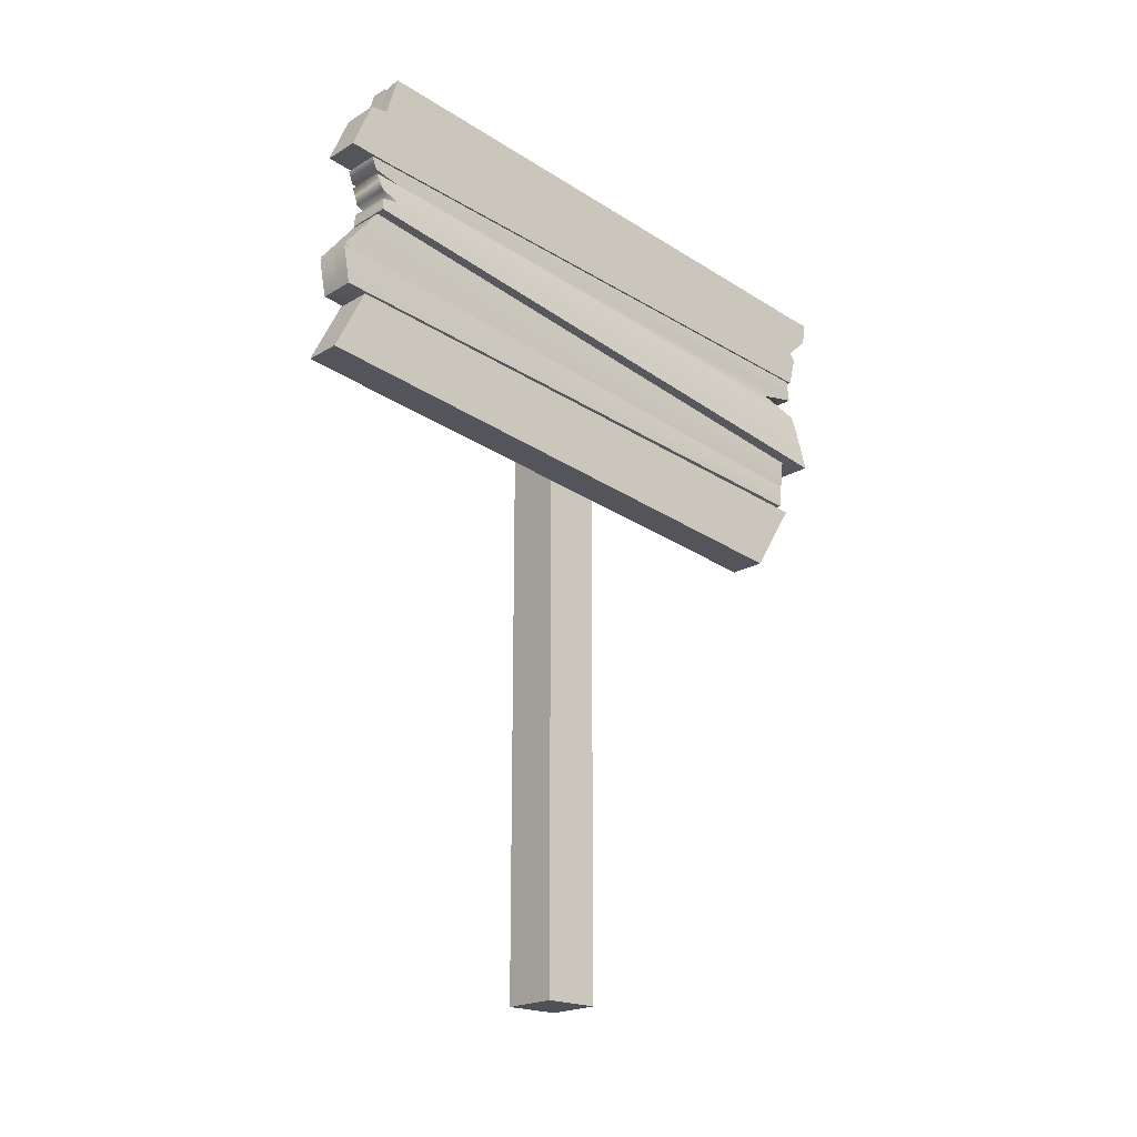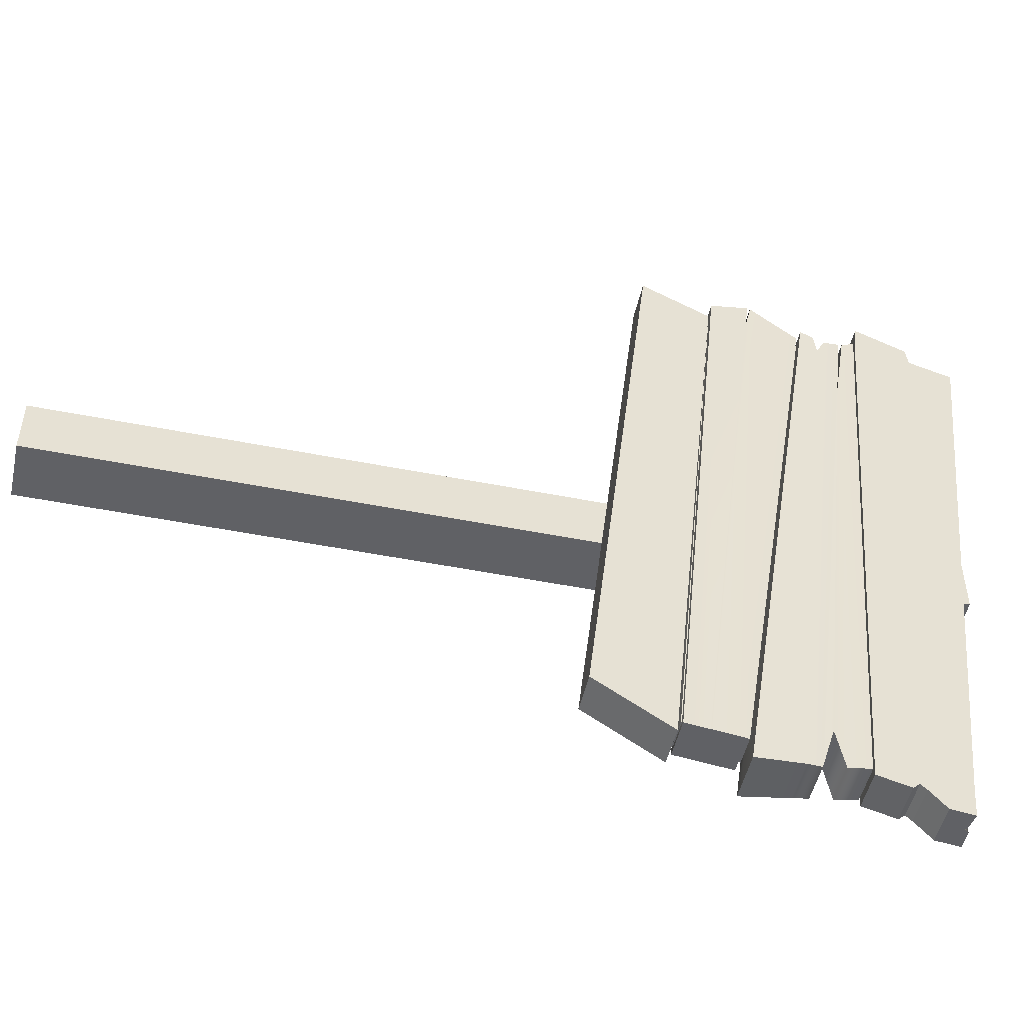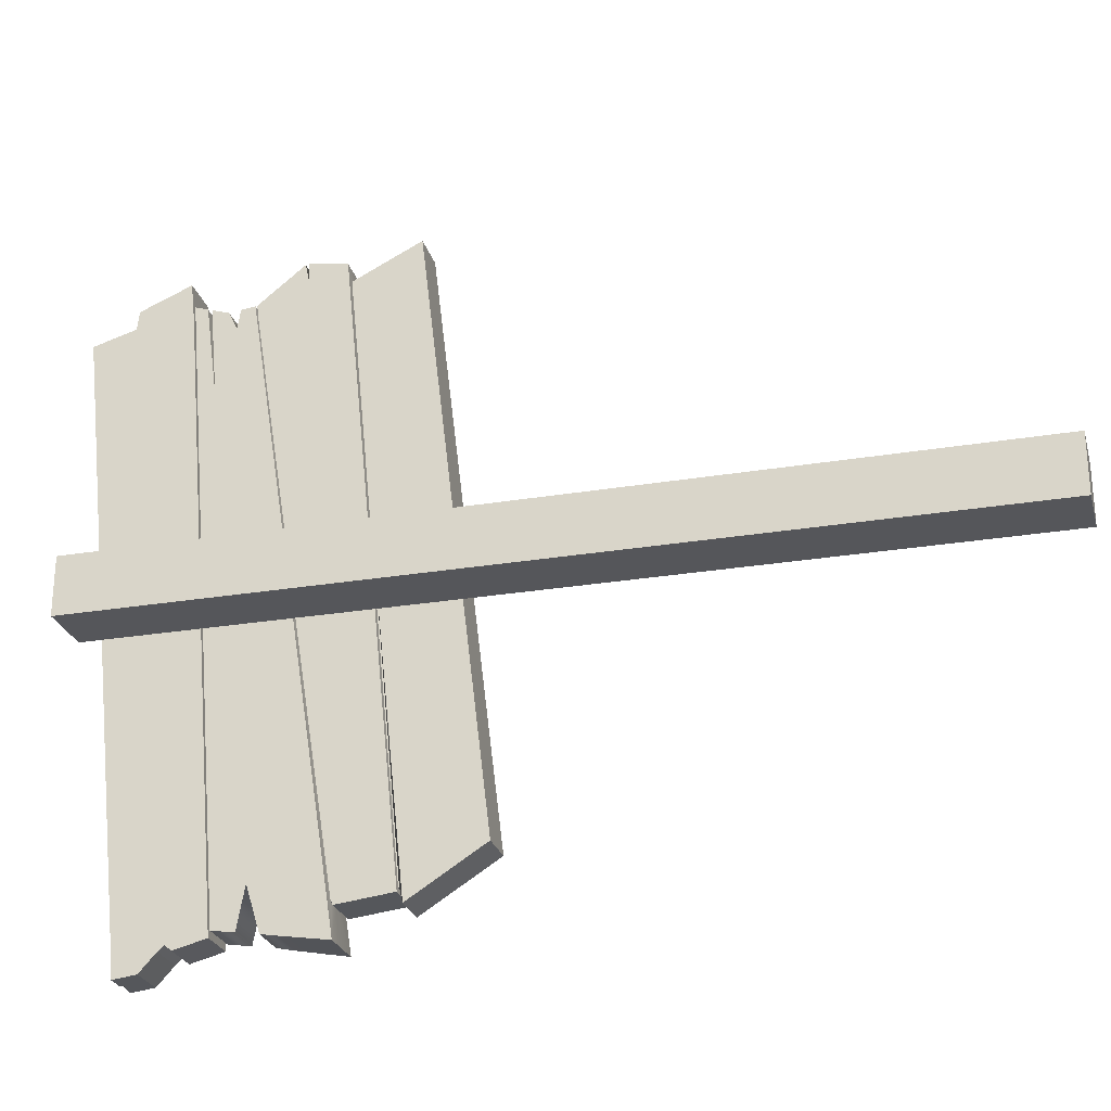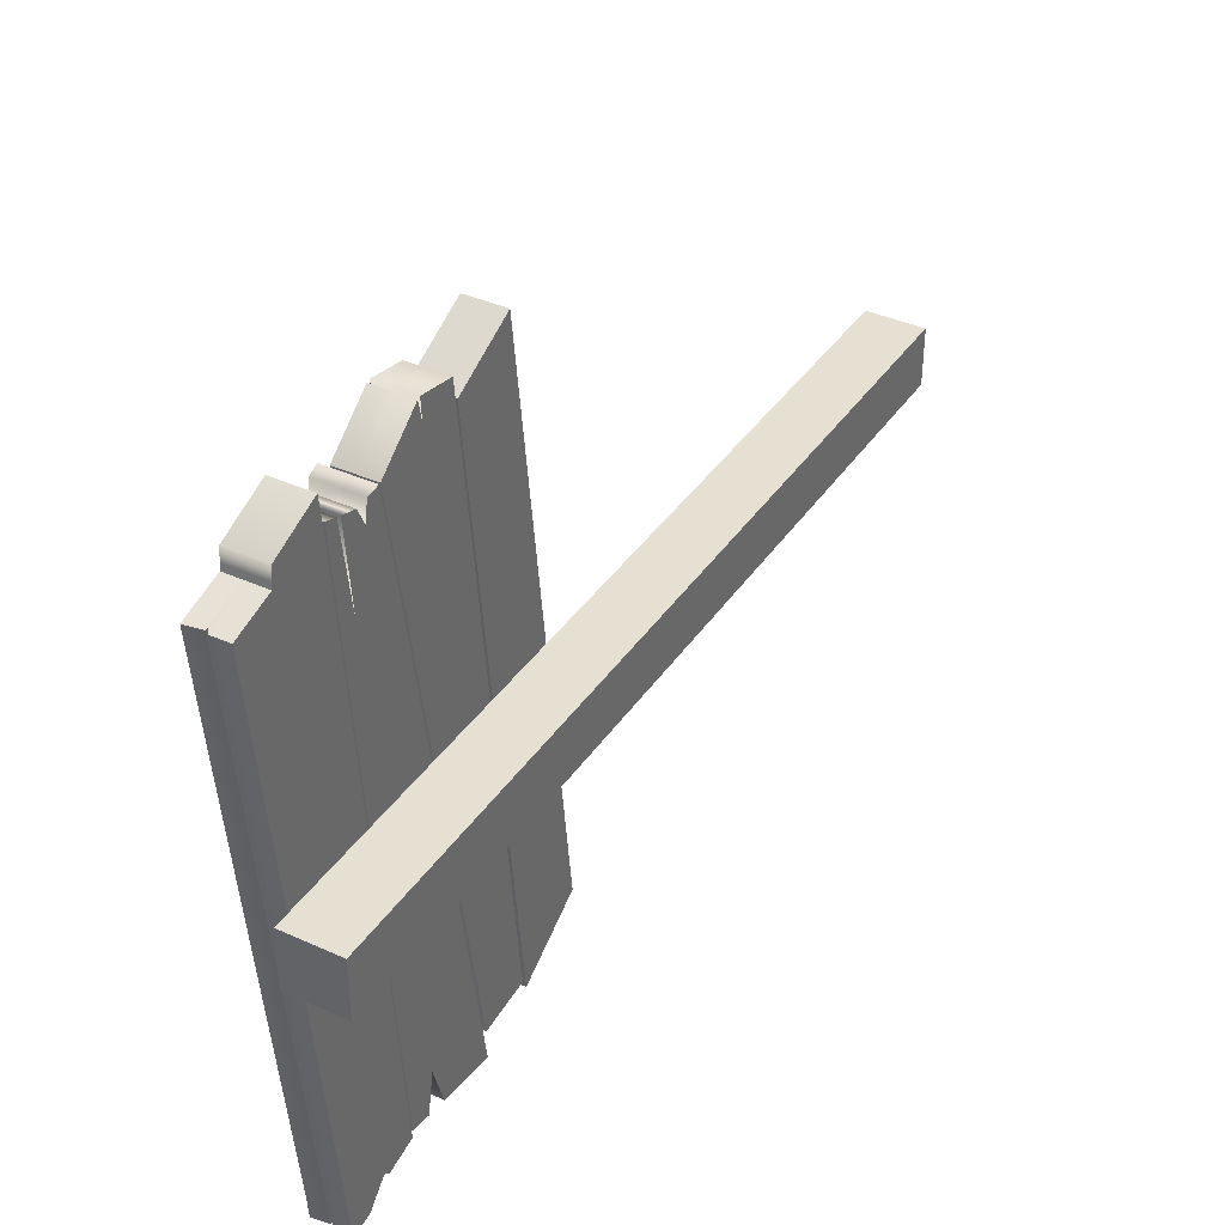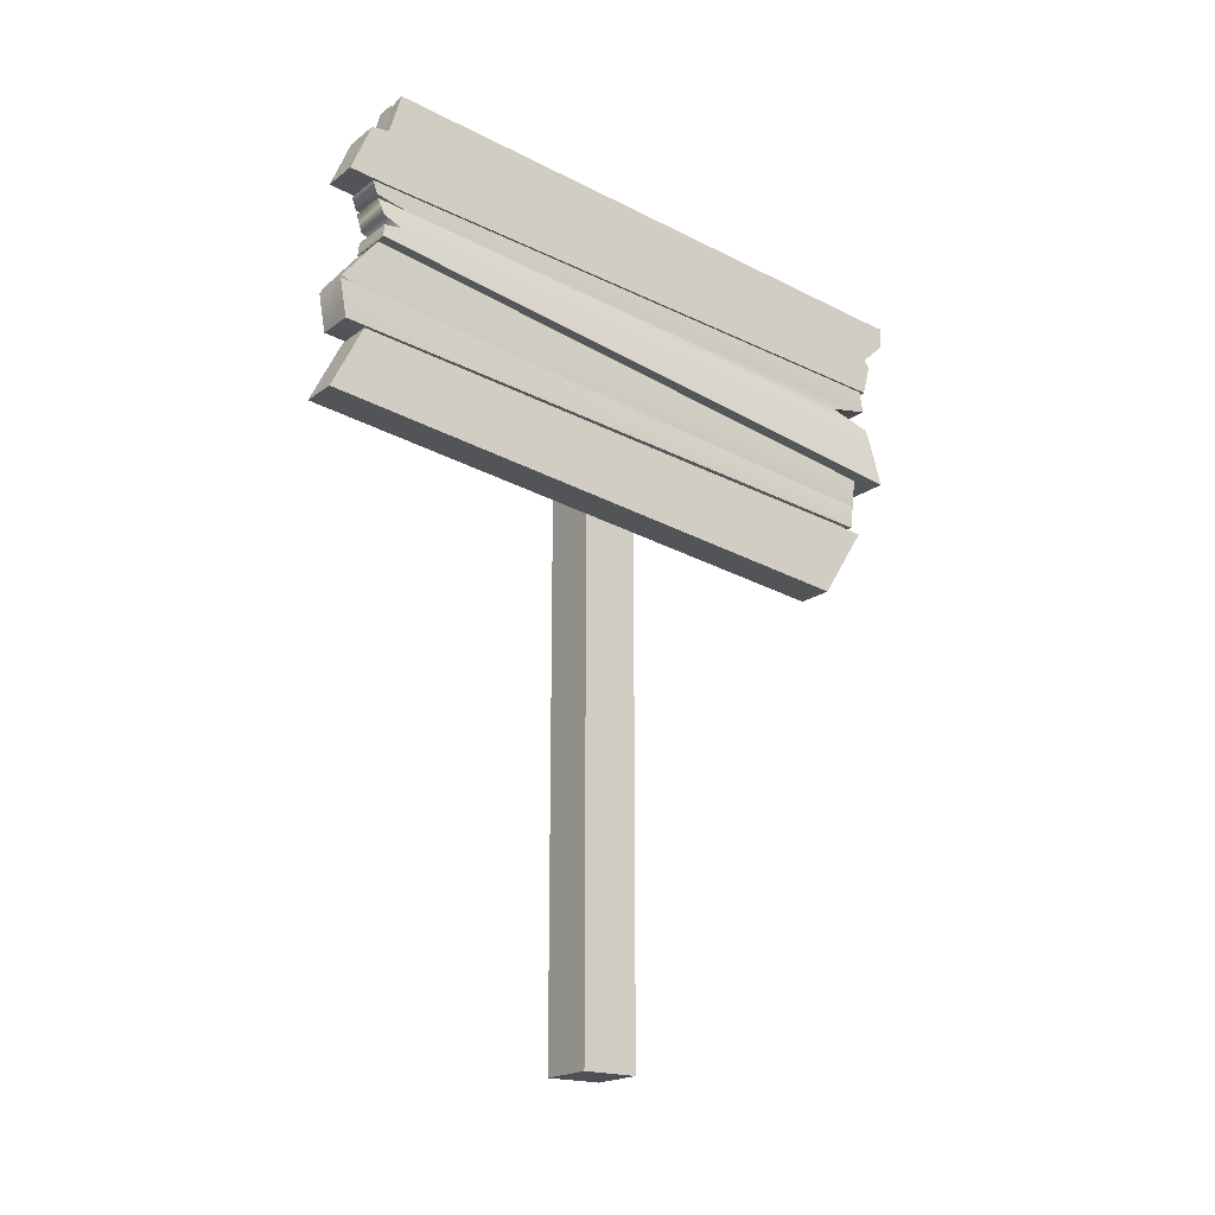
<metadata>
{"format":"obj","ext":"obj","renderer":"f3d","projection":"perspective","resolution":1024,"background":"white","views":[{"elev":-20.4,"azim":47.6,"up":"+Y"},{"elev":-49.7,"azim":77.6,"up":"+Z"},{"elev":-26.0,"azim":-75.1,"up":"+Z"},{"elev":37.8,"azim":-150.0,"up":"+Z"},{"elev":-19.3,"azim":53.9,"up":"+Y"}]}
</metadata>
<code>
g default
v -20.79 -48.17 9.057
v 0.6399 -48.17 9.057
v -20.79 280.9 9.057
v 0.6399 280.9 9.057
v -20.79 280.9 -12.37
v 0.6399 280.9 -12.37
v -20.79 -48.17 -12.37
v 0.6399 -48.17 -12.37
v 0.6932 166 124.4
v 15.24 166 124.4
v 0.6932 285.3 100.6
v 15.24 285.3 100.6
v 0.6932 260.9 -118.8
v 15.24 260.9 -118.8
v 0.6932 139.4 -93.88
v 15.24 139.4 -93.88
v 15.24 166.7 -111.2
v 0.6932 166.7 -111.2
v 0.6932 190.9 112
v 15.24 190.9 112
v 15.24 189 -110
v 0.6932 189 -110
v 0.6932 225.1 107.8
v 15.24 225.1 107.8
v 15.24 228.5 -114.8
v 0.6932 228.5 -114.8
v 0.6932 248 110.9
v 15.24 248 110.9
v 15.24 248.1 105
v 0.6932 248.1 105
v 0.6932 229.2 -114.9
v 15.24 229.2 -114.9
v 18.52 225.7 107.8
v 0.6932 225.7 107.8
v 0.6932 188.8 -121
v 18.52 188.8 -121
v 15.24 192.6 119.4
v 0.6932 192.6 119.4
v 0.6932 168.6 -107.5
v 15.24 168.6 -107.5
v 2.587 247.1 103.3
v 13.35 247.1 103.3
v 13.35 247.9 103.2
v 2.587 247.9 103.2
v 2.587 229.4 -113
v 13.35 229.4 -113
v 13.35 228.7 -112.9
v 2.587 228.7 -112.9
v 2.587 168.9 -105.7
v 13.35 168.9 -105.7
v 13.35 168.5 -105.6
v 2.587 168.5 -105.6
v 2.587 190.7 110.1
v 2.587 191.2 110.1
v 13.35 190.7 110.1
v 13.35 191.2 110.1
v 2.587 190.4 -108.3
v 13.35 190.4 -108.3
v 13.35 189.3 -108.1
v 2.587 189.3 -108.1
v 2.587 224.9 106
v 2.587 225.5 105.9
v 13.35 224.9 106
v 13.35 225.5 105.9
v 15.24 269.5 105.2
v 0.6932 269.5 105.2
v 0.6932 245.5 -120.2
v 15.24 245.5 -120.2
v 15.24 275.4 103.5
v 15.24 251.9 -117.7
v 0.6932 251.9 -117.7
v 0.6932 275.4 103.5
v 0.6932 268.6 102.5
v 0.6932 243.3 -118.2
v 15.24 243.3 -118.2
v 15.24 268.6 102.5
v 0.6932 260.2 -128
v 15.24 260.2 -128
v 15.24 253.5 -127.2
v 0.6932 253.5 -127.2
v 15.24 251.5 -126.9
v 0.6932 251.5 -126.9
v 0.6932 240.8 -120.3
v 15.24 240.8 -120.3
v 15.24 228.9 -117.1
v 0.6932 228.9 -117.1
v 15.24 249.8 120
v 0.6932 249.8 120
v 15.24 268.7 112.1
v 0.6932 268.7 112.1
v 15.24 269.3 107.4
v 0.6932 269.3 107.4
v 8.94 259.3 -127.9
v 8.94 253.5 -127.2
v 8.94 251.5 -126.9
v 8.94 245.5 -120.2
v 8.94 243.3 -118.2
v 8.94 240.8 -120.3
v 8.94 228.9 -117.1
v 8.94 229.2 -114.9
v 8.687 229.4 -113
v 8.687 228.7 -112.9
v 8.94 228.5 -114.8
v 8.94 188.8 -121
v 8.687 190.4 -108.3
v 8.687 189.3 -108.1
v 8.94 189 -110
v 8.94 168.6 -107.5
v 8.687 168.9 -105.7
v 8.687 168.5 -105.6
v 8.94 166.7 -111.2
v 8.94 139.4 -93.88
v 8.94 166 124.4
v 8.94 190.9 112
v 8.687 190.7 110.1
v 8.687 191.2 110.1
v 8.94 192.6 119.4
v 8.94 225.1 107.8
v 8.687 224.9 106
v 8.687 225.5 105.9
v 8.94 225.7 107.8
v 8.94 248 110.9
v 8.687 247.1 103.3
v 8.687 247.9 103.2
v 8.94 248.1 105
v 8.94 249.8 120
v 8.94 268.7 112.1
v 8.94 269.3 107.4
v 8.94 269.5 105.2
v 8.94 275.4 103.5
v 8.94 284.4 100.7
v 8.94 260.1 -118.7
v 8.692 258.4 -127.8
v 8.141 253.5 -127.2
v 8.141 251.5 -126.9
v 8.141 245.5 -120.2
v 8.141 243.3 -118.2
v 8.141 240.8 -120.3
v 8.141 228.9 -117.1
v 8.141 229.2 -114.9
v 8.096 229.4 -113
v 8.096 228.7 -112.9
v 8.141 228.5 -114.8
v 8.141 188.8 -121
v 8.096 190.4 -108.3
v 8.096 189.3 -108.1
v 8.141 189 -110
v 8.141 168.6 -107.5
v 8.096 168.9 -105.7
v 8.096 168.5 -105.6
v 8.141 166.7 -111.2
v 8.141 139.4 -93.88
v 8.141 166 124.4
v 8.141 190.9 112
v 8.096 190.7 110.1
v 8.096 191.2 110.1
v 8.141 192.6 119.4
v 8.141 225.1 107.8
v 8.096 224.9 106
v 8.096 225.5 105.9
v 8.141 225.7 107.8
v 8.141 248 110.9
v 8.096 247.1 103.3
v 8.096 247.9 103.2
v 8.141 248.1 105
v 8.141 249.8 120
v 8.141 268.7 112.1
v 8.141 269.3 107.4
v 8.141 269.5 105.2
v 8.141 275.4 103.5
v 8.692 283.5 100.8
v 8.692 259.2 -118.6
v 7.414 260.2 -128
v 7.414 253.5 -127.2
v 7.414 251.5 -126.9
v 7.414 245.5 -120.2
v 7.414 243.3 -118.2
v 7.414 240.8 -120.3
v 7.414 228.9 -117.1
v 7.414 229.2 -114.9
v 7.558 229.4 -113
v 7.558 228.7 -112.9
v 7.414 228.5 -114.8
v 7.414 188.8 -121
v 7.558 190.4 -108.3
v 7.558 189.3 -108.1
v 7.414 189 -110
v 7.414 168.6 -107.5
v 7.558 168.9 -105.7
v 7.558 168.5 -105.6
v 7.414 166.7 -111.2
v 7.414 139.4 -93.88
v 7.414 166 124.4
v 7.414 190.9 112
v 7.558 190.7 110.1
v 7.558 191.2 110.1
v 7.414 192.6 119.4
v 7.414 225.1 107.8
v 7.558 224.9 106
v 7.558 225.5 105.9
v 7.414 225.7 107.8
v 7.414 248 110.9
v 7.558 247.1 103.3
v 7.558 247.9 103.2
v 7.414 248.1 105
v 7.414 249.8 120
v 7.414 268.7 112.1
v 7.414 269.3 107.4
v 7.414 269.5 105.2
v 7.414 275.4 103.5
v 7.414 285.3 100.6
v 7.414 260.9 -118.8
v 8.94 238.6 75.33
v 8.141 238.6 75.33
v 7.414 238.6 75.33
v 0.6932 238.6 75.33
v 0.6932 217.5 -100.8
v 7.414 217.5 -100.8
v 8.141 217.5 -100.8
v 8.94 217.5 -100.8
v 15.24 217.5 -100.8
v 11.05 238.6 75.33
v 8.94 232.1 99.93
v 8.141 232.1 99.93
v 7.414 232.1 99.93
v 0.6932 232.1 99.93
v 0.6932 202.1 -119
v 7.414 202.1 -119
v 8.141 202.1 -119
v 8.94 202.1 -119
v 16.92 202.1 -119
v 16.92 232.1 99.93
v 8.94 243.2 109.1
v 15.24 243.2 109.1
v 15.24 220.2 -116.1
v 8.94 220.2 -116.1
v 8.141 220.2 -116.1
v 7.414 220.2 -116.1
v 0.6932 220.2 -116.1
v 0.6932 243.2 109.1
v 7.414 243.2 109.1
v 8.141 243.2 109.1
v 8.141 241.7 108.7
v 7.414 241.7 108.7
v 0.6932 241.7 108.7
v 0.6932 212.3 -117.3
v 7.414 212.3 -117.3
v 8.141 212.3 -117.3
v 8.94 212.3 -117.3
v 15.24 212.3 -117.3
v 15.24 241.7 108.7
v 8.94 241.7 108.7
v 8.94 235.3 106.6
v 16.43 235.3 106.6
v 16.43 206.4 -118.3
v 8.94 206.4 -118.3
v 8.141 206.4 -118.3
v 7.414 206.4 -118.3
v 0.6932 206.4 -118.3
v 0.6932 235.3 106.6
v 7.414 235.3 106.6
v 8.141 235.3 106.6
v 8.141 230.9 107.1
v 7.414 230.9 107.1
v 0.6932 230.9 107.1
v 0.6932 198.3 -119.5
v 7.414 198.3 -119.5
v 8.141 198.3 -119.5
v 8.94 198.3 -119.5
v 17.44 198.3 -119.5
v 17.44 230.9 107.1
v 8.94 230.9 107.1
v 13.27 206.4 114.2
v 8.94 206.4 114.2
v 8.141 206.4 114.2
v 7.414 206.4 114.2
v 0.6932 206.4 114.2
v 0.6932 177.5 -108.6
v 7.414 177.5 -108.6
v 8.141 177.5 -108.6
v 8.94 177.5 -108.6
v 15.24 177.5 -108.6
v 15.24 208 121.6
v 15.24 177.9 -108.7
v 8.94 177.9 -108.7
v 8.141 177.9 -108.7
v 7.414 177.9 -108.7
v 0.6932 177.9 -108.7
v 0.6932 208 121.6
v 7.414 208 121.6
v 8.141 208 121.6
v 8.94 208 121.6
v 8.94 206.9 122
v 8.141 206.9 122
v 7.414 206.9 122
v 0.6932 206.9 122
v 0.6932 177.2 -108.6
v 7.414 177.2 -108.6
v 8.141 177.2 -108.6
v 8.94 177.2 -108.6
v 15.24 177.2 -108.6
v 15.24 206.9 122
g pCube3
f 1 2 4 3
f 3 4 6 5
f 5 6 8 7
f 7 8 2 1
f 2 8 6 4
f 7 1 3 5
f 41 203 204 44
f 11 211 212 13
f 45 181 182 48
f 15 192 193 9
f 42 47 46 43
f 48 41 44 45
f 18 191 192 15
f 15 9 19 18
f 9 193 194 19
f 10 16 17 20
f 49 189 190 52
f 52 53 54 49
f 53 195 196 54
f 55 51 50 56
f 57 185 186 60
f 60 61 62 57
f 61 199 200 62
f 63 59 58 64
f 88 206 207 90
f 31 30 73 74
f 83 178 179 86
f 29 32 75 76
f 34 201 264 265
f 35 34 265 266
f 266 267 184 35
f 33 36 270 271
f 38 197 295 296
f 39 38 296 297
f 297 298 188 39
f 37 40 301 302
f 27 202 203 41
f 205 30 44 204
f 31 180 181 45
f 183 26 48 182
f 28 25 47 42
f 32 29 43 46
f 26 27 41 48
f 30 31 45 44
f 39 188 189 49
f 191 18 52 190
f 18 19 53 52
f 38 39 49 54
f 19 194 195 53
f 197 38 54 196
f 20 17 51 55
f 40 37 56 50
f 35 184 185 57
f 187 22 60 186
f 22 23 61 60
f 34 35 57 62
f 23 198 199 61
f 201 34 62 200
f 24 21 59 63
f 36 33 64 58
f 72 210 211 11
f 71 72 11 13
f 77 173 174 80
f 69 70 14 12
f 65 68 70 69
f 80 174 175 82
f 67 66 72 71
f 66 209 210 72
f 74 73 66 67
f 67 176 177 74
f 76 75 68 65
f 90 207 208 92
f 13 212 173 77
f 14 70 79 78
f 71 13 77 80
f 70 68 81 79
f 176 67 82 175
f 67 71 80 82
f 74 177 178 83
f 75 32 85 84
f 180 31 86 179
f 31 74 83 86
f 30 205 206 88
f 29 76 89 87
f 73 30 88 90
f 76 65 91 89
f 209 66 92 208
f 66 73 90 92
f 93 78 79 94
f 95 94 79 81
f 68 96 95 81
f 97 96 68 75
f 98 97 75 84
f 99 98 84 85
f 32 100 99 85
f 101 100 32 46
f 102 101 46 47
f 25 103 102 47
f 104 269 270 36
f 105 104 36 58
f 106 105 58 59
f 21 107 106 59
f 108 300 301 40
f 109 108 40 50
f 110 109 50 51
f 17 111 110 51
f 112 111 17 16
f 113 112 16 10
f 114 113 10 20
f 115 114 20 55
f 116 115 55 56
f 37 117 116 56
f 302 293 117 37
f 119 118 24 63
f 120 119 63 64
f 33 121 120 64
f 271 272 121 33
f 123 122 28 42
f 124 123 42 43
f 29 125 124 43
f 126 125 29 87
f 127 126 87 89
f 128 127 89 91
f 65 129 128 91
f 130 129 65 69
f 131 130 69 12
f 132 131 12 14
f 93 132 14 78
f 133 93 94 134
f 135 134 94 95
f 96 136 135 95
f 137 136 96 97
f 138 137 97 98
f 139 138 98 99
f 100 140 139 99
f 141 140 100 101
f 142 141 101 102
f 103 143 142 102
f 144 268 269 104
f 145 144 104 105
f 146 145 105 106
f 107 147 146 106
f 148 299 300 108
f 149 148 108 109
f 150 149 109 110
f 111 151 150 110
f 152 151 111 112
f 153 152 112 113
f 154 153 113 114
f 155 154 114 115
f 156 155 115 116
f 117 157 156 116
f 294 157 117 293
f 159 158 118 119
f 160 159 119 120
f 121 161 160 120
f 272 263 161 121
f 163 162 122 123
f 164 163 123 124
f 125 165 164 124
f 166 165 125 126
f 167 166 126 127
f 168 167 127 128
f 129 169 168 128
f 170 169 129 130
f 171 170 130 131
f 172 171 131 132
f 133 172 132 93
f 173 133 134 174
f 175 174 134 135
f 136 176 175 135
f 177 176 136 137
f 178 177 137 138
f 179 178 138 139
f 140 180 179 139
f 181 180 140 141
f 182 181 141 142
f 143 183 182 142
f 184 267 268 144
f 185 184 144 145
f 186 185 145 146
f 147 187 186 146
f 188 298 299 148
f 189 188 148 149
f 190 189 149 150
f 151 191 190 150
f 192 191 151 152
f 193 192 152 153
f 194 193 153 154
f 195 194 154 155
f 196 195 155 156
f 157 197 196 156
f 295 197 157 294
f 199 198 158 159
f 200 199 159 160
f 161 201 200 160
f 264 201 161 263
f 203 202 162 163
f 204 203 163 164
f 165 205 204 164
f 206 205 165 166
f 207 206 166 167
f 208 207 167 168
f 169 209 208 168
f 210 209 169 170
f 211 210 170 171
f 212 211 171 172
f 173 212 172 133
f 162 242 233 122
f 202 241 242 162
f 240 241 202 27
f 239 240 27 26
f 26 183 238 239
f 237 238 183 143
f 236 237 143 103
f 235 236 103 25
f 234 235 25 28
f 122 233 234 28
f 252 243 262 253
f 244 261 262 243
f 260 261 244 245
f 259 260 245 246
f 246 247 258 259
f 257 258 247 248
f 256 257 248 249
f 255 256 249 250
f 254 255 250 251
f 251 252 253 254
f 233 213 222 234
f 222 221 235 234
f 221 220 236 235
f 220 219 237 236
f 219 218 238 237
f 239 238 218 217
f 217 216 240 239
f 216 215 241 240
f 242 241 215 214
f 233 242 214 213
f 215 244 243 214
f 245 244 215 216
f 246 245 216 217
f 217 218 247 246
f 248 247 218 219
f 249 248 219 220
f 250 249 220 221
f 251 250 221 222
f 222 213 252 251
f 214 243 252 213
f 254 253 223 232
f 232 231 255 254
f 231 230 256 255
f 230 229 257 256
f 229 228 258 257
f 259 258 228 227
f 227 226 260 259
f 226 225 261 260
f 262 261 225 224
f 253 262 224 223
f 225 264 263 224
f 265 264 225 226
f 266 265 226 227
f 227 228 267 266
f 268 267 228 229
f 269 268 229 230
f 270 269 230 231
f 271 270 231 232
f 232 223 272 271
f 224 263 272 223
f 118 292 283 24
f 158 291 292 118
f 198 290 291 158
f 289 290 198 23
f 288 289 23 22
f 22 187 287 288
f 286 287 187 147
f 285 286 147 107
f 284 285 107 21
f 283 284 21 24
f 273 282 284 283
f 282 281 285 284
f 281 280 286 285
f 280 279 287 286
f 288 287 279 278
f 278 277 289 288
f 277 276 290 289
f 291 290 276 275
f 292 291 275 274
f 283 292 274 273
f 275 294 293 274
f 276 295 294 275
f 296 295 276 277
f 297 296 277 278
f 278 279 298 297
f 299 298 279 280
f 300 299 280 281
f 301 300 281 282
f 302 301 282 273
f 274 293 302 273

</code>
